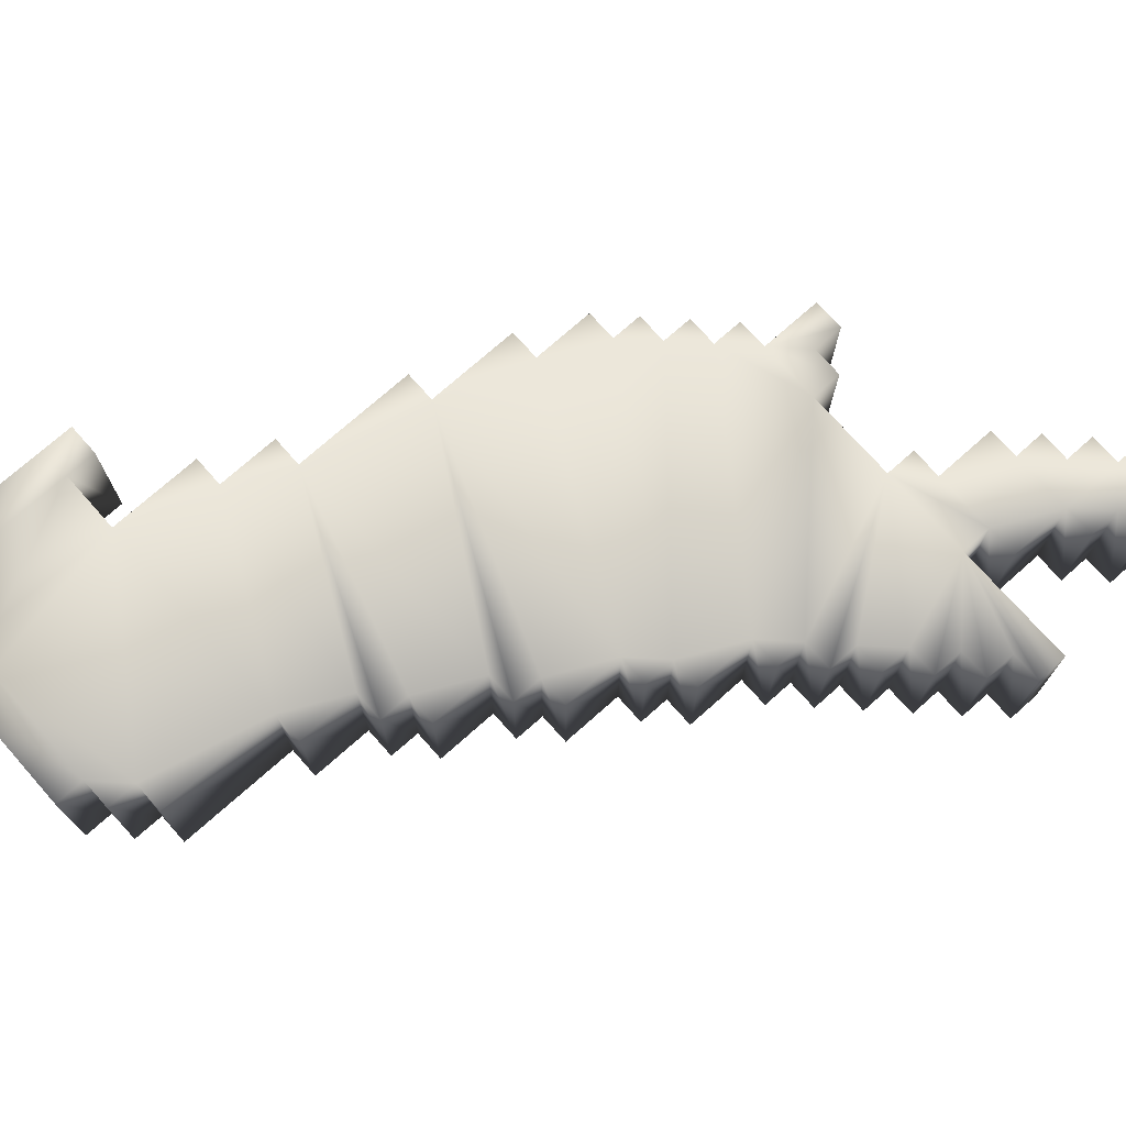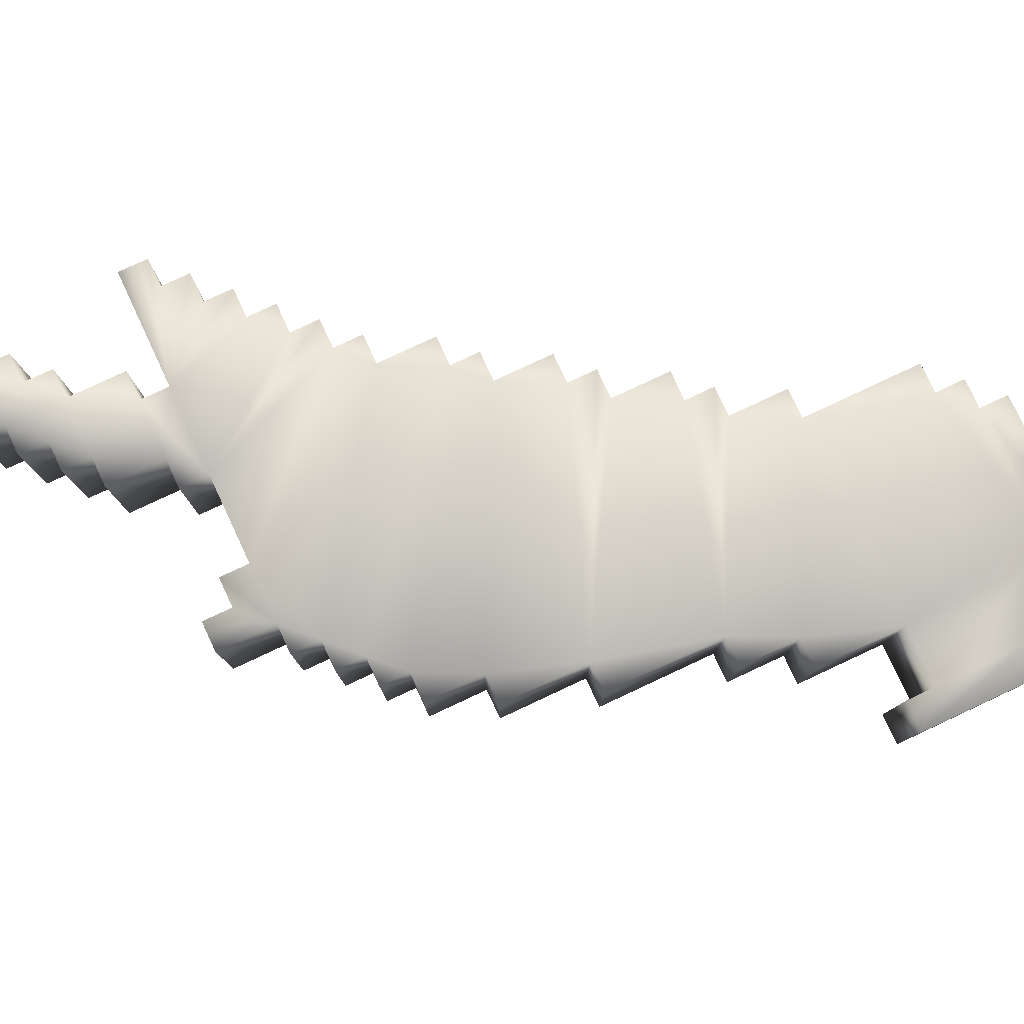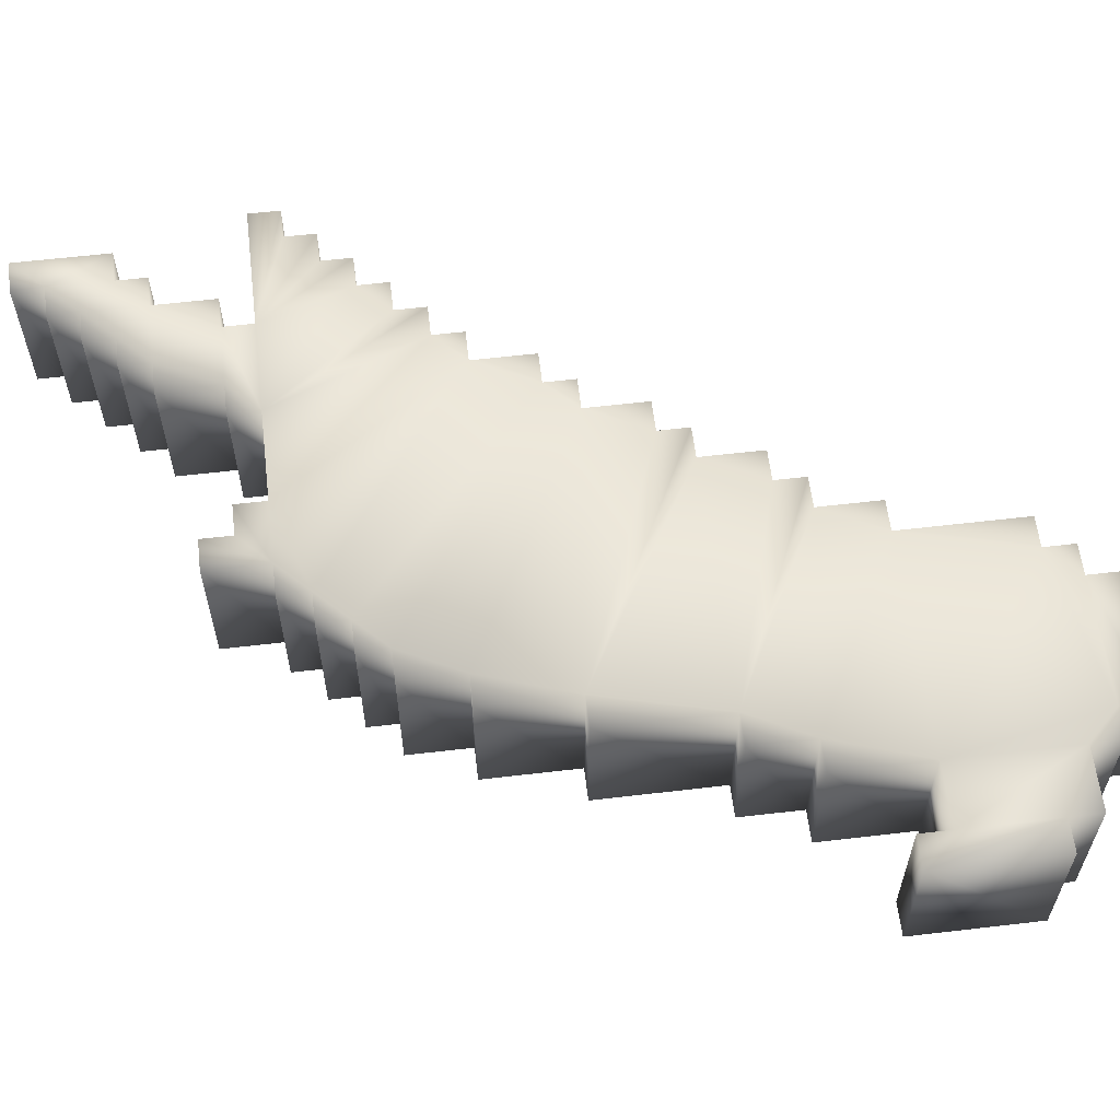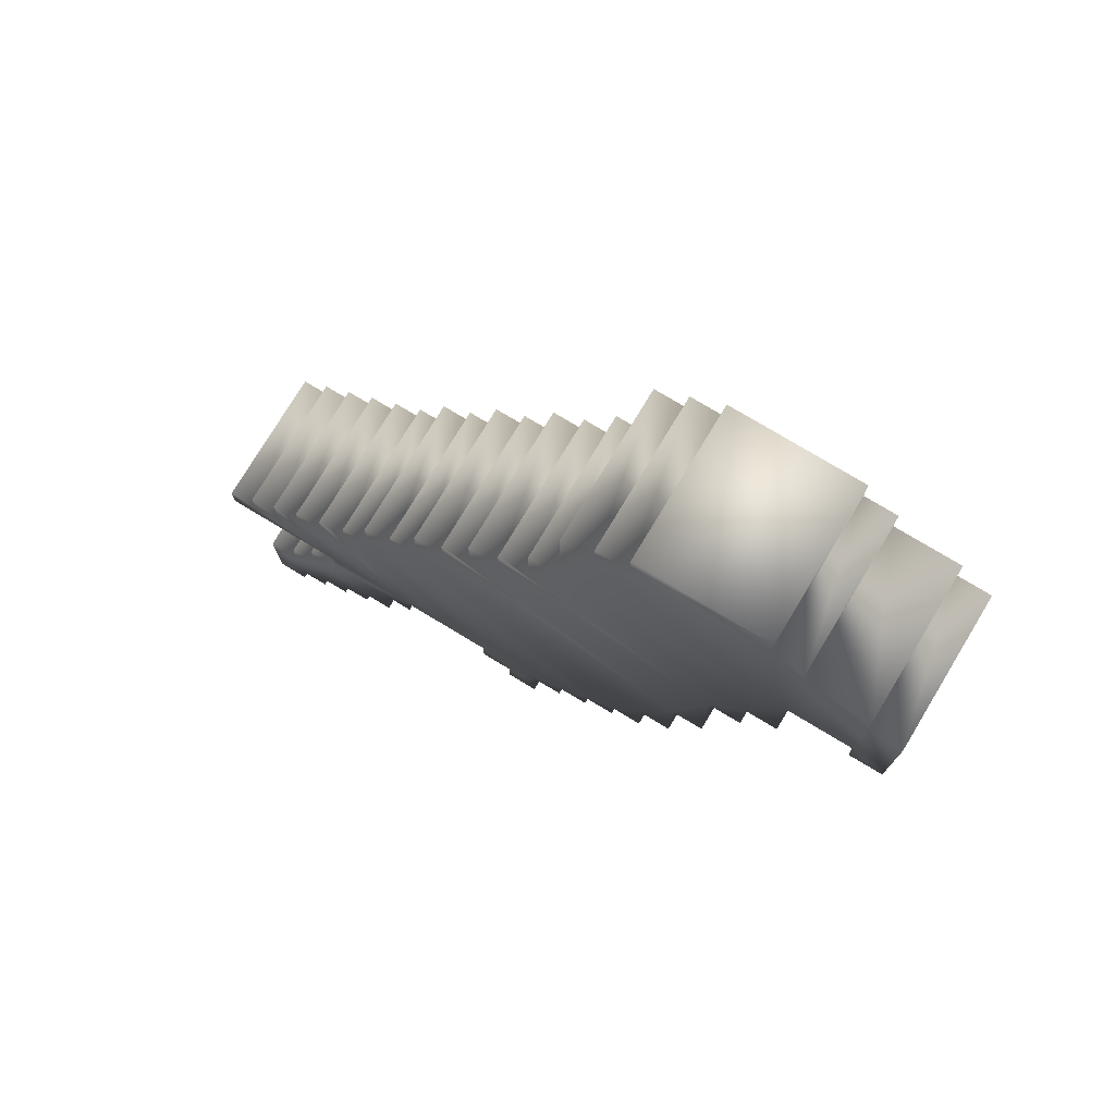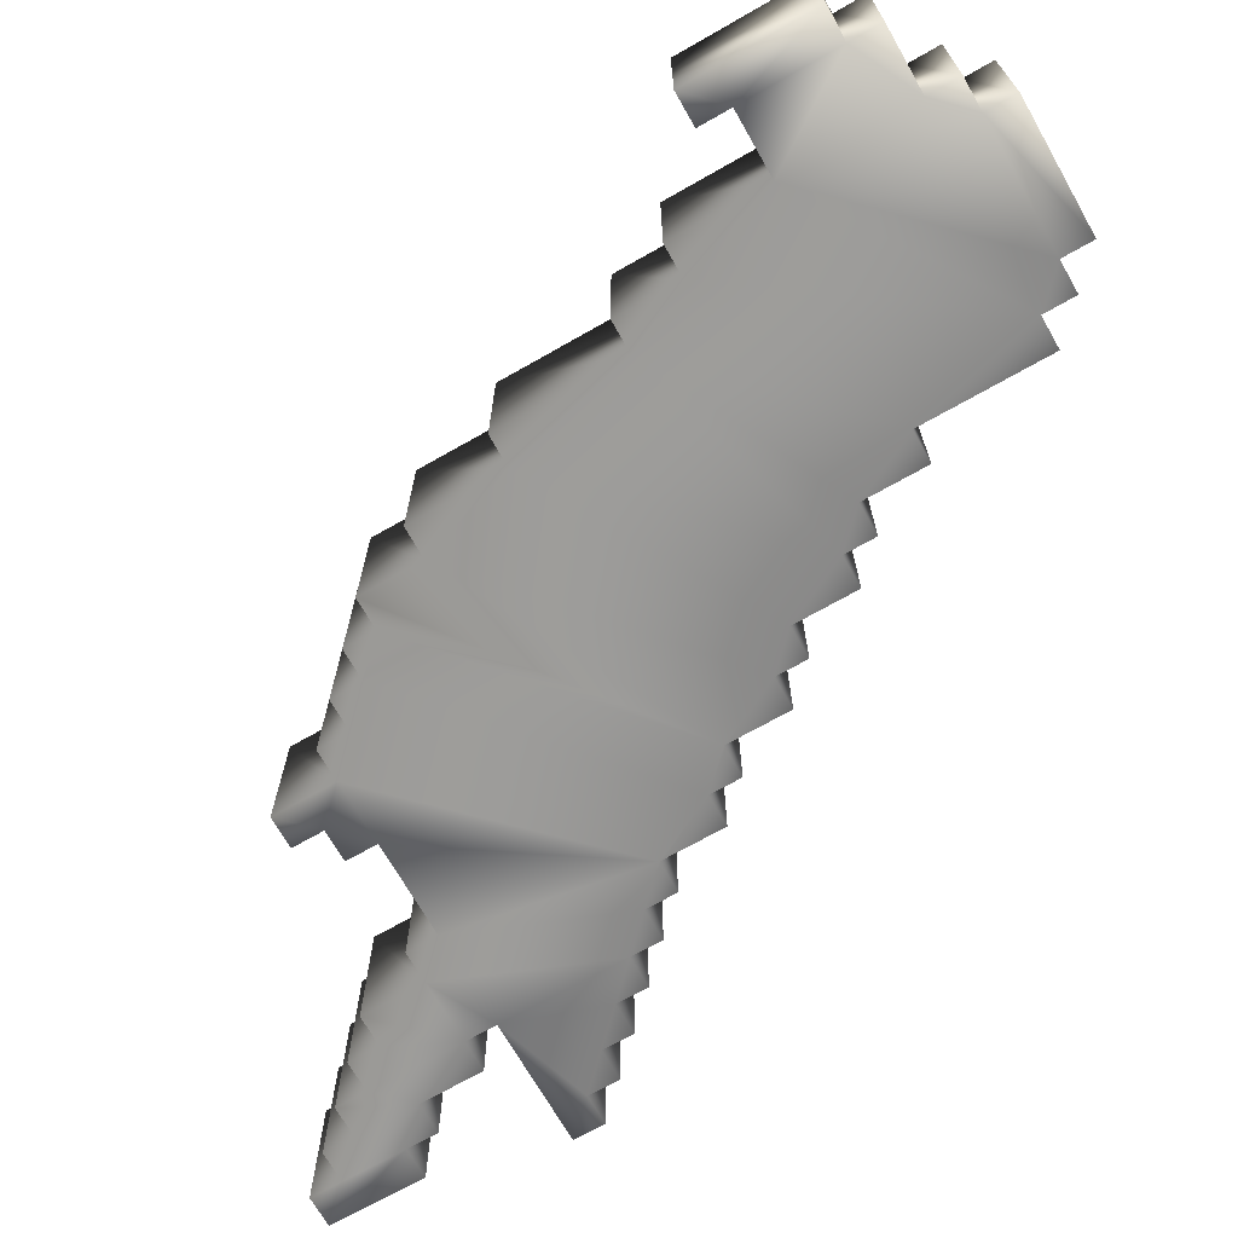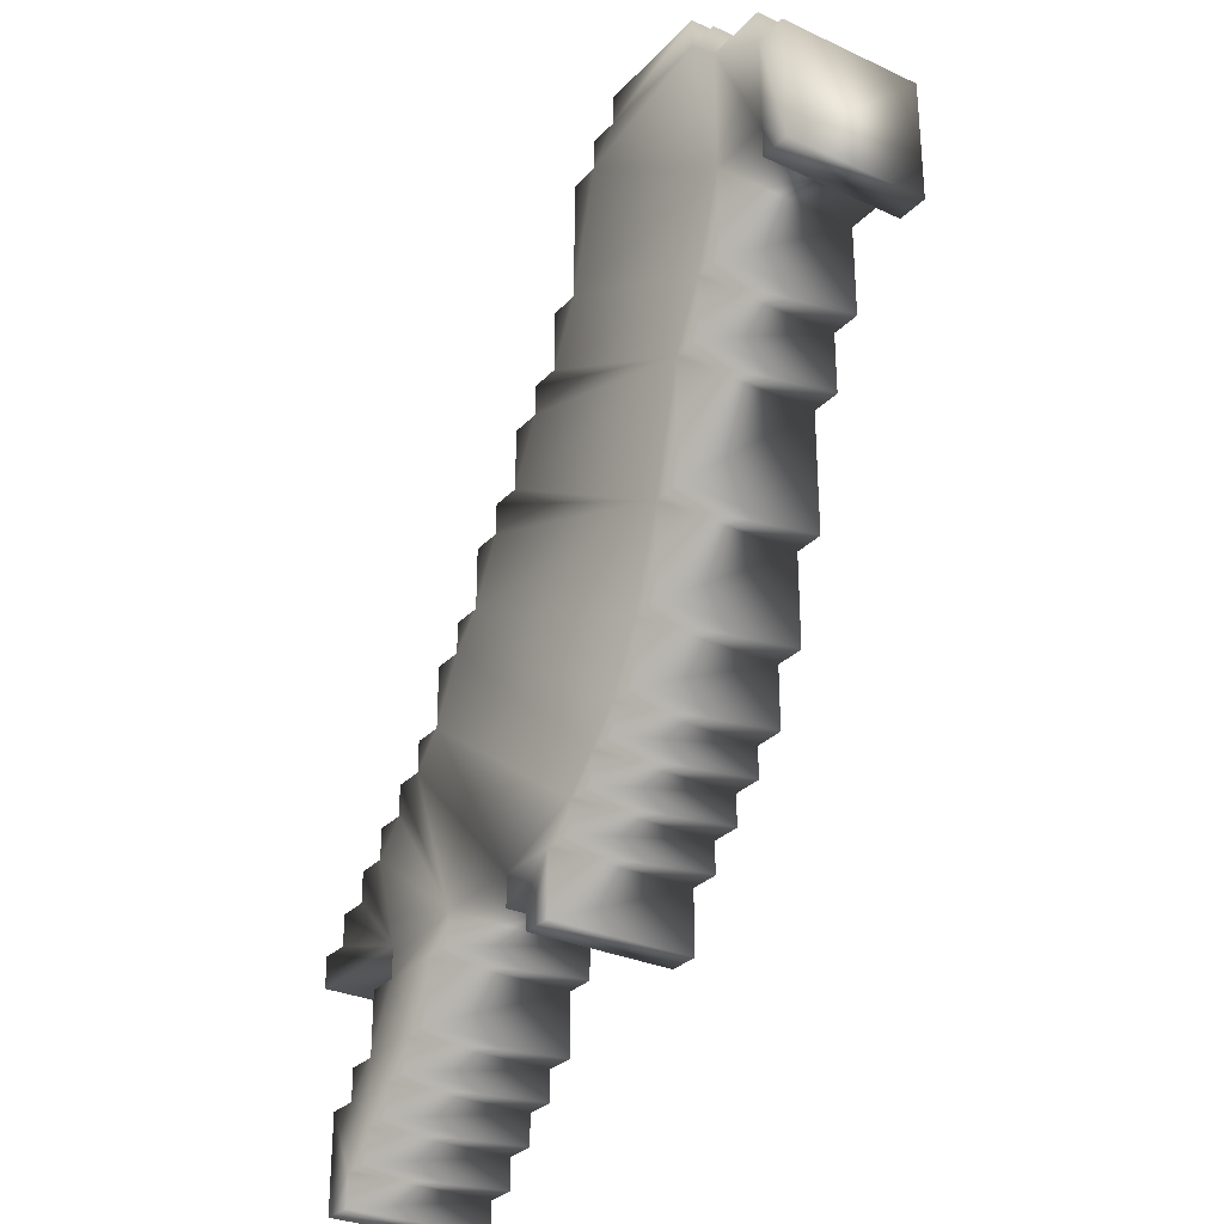
<metadata>
{"format":"obj","ext":"obj","renderer":"f3d","projection":"perspective","resolution":1024,"background":"white","views":[{"elev":73.7,"azim":-131.6,"up":"+Z"},{"elev":79.9,"azim":65.0,"up":"+Z"},{"elev":60.5,"azim":83.2,"up":"+Z"},{"elev":76.2,"azim":31.1,"up":"+Y"},{"elev":-69.8,"azim":119.7,"up":"+Z"},{"elev":-29.6,"azim":55.9,"up":"+Y"}]}
</metadata>
<code>
o c:/Documents and Settings/v21/My Documents/My Dropbox/joebabies/other/parrot-atrest.wings
v 0.03469 0.2505 0.0232
v 0.03469 0.2408 0.0232
v 0.02469 0.2408 0.0232
v 0.02469 0.2308 0.0232
v 0.01469 0.2308 0.0232
v 0.01469 0.1908 0.0232
v 0.004687 0.1908 0.0232
v 0.004687 0.1708 0.0232
v -0.005313 0.1708 0.0232
v -0.005313 0.1608 0.0232
v -0.01531 0.1608 0.0232
v -0.01531 0.1408 0.0232
v -0.02531 0.1408 0.0232
v -0.02531 0.1308 0.0232
v -0.03531 0.1308 0.0232
v -0.03531 0.1108 0.0232
v -0.04531 0.1108 0.0232
v -0.04531 0.1008 0.0232
v -0.05531 0.1008 0.0232
v -0.05531 0.08077 0.0232
v -0.06531 0.08077 0.0232
v -0.06531 0.07077 0.0232
v -0.07531 0.07077 0.0232
v -0.07531 0.06077 0.0232
v -0.08531 0.06077 0.0232
v -0.08531 0.05077 0.0232
v -0.09531 0.05077 0.0232
v -0.09531 0.04077 0.0232
v -0.1053 0.04077 0.0232
v -0.1053 0.03077 0.0232
v -0.115 0.03077 0.0232
v -0.115 0.02077 0.0232
v -0.07531 0.02077 0.0232
v -0.07531 0.01077 0.0232
v -0.08531 0.01077 0.0232
v -0.08531 -0.009233 0.0232
v -0.09531 -0.009233 0.0232
v -0.09531 -0.01923 0.0232
v -0.1053 -0.01923 0.0232
v -0.1053 -0.04955 0.0232
v -0.09531 -0.04955 0.0232
v -0.09531 -0.03923 0.0232
v -0.08531 -0.03923 0.0232
v -0.08531 -0.02923 0.0232
v -0.07531 -0.02923 0.0232
v -0.07531 -0.01923 0.0232
v -0.06531 -0.01923 0.0232
v -0.06531 -0.009233 0.0232
v -0.05531 -0.009233 0.0232
v -0.05531 0.01077 0.0232
v -0.04531 0.01077 0.0232
v -0.04531 0.02077 0.0232
v -0.01531 0.02077 0.0232
v -0.01531 0.01077 0.0232
v -0.005313 0.01077 0.0232
v -0.005313 0.0007665 0.0232
v 0.004687 0.0007665 0.0232
v 0.004687 0.02077 0.0232
v 0.01469 0.02077 0.0232
v 0.01469 0.03077 0.0232
v 0.02469 0.03077 0.0232
v 0.02469 0.04077 0.0232
v 0.03469 0.04077 0.0232
v 0.03469 0.05077 0.0232
v 0.04469 0.05077 0.0232
v 0.04469 0.07077 0.0232
v 0.05469 0.07077 0.0232
v 0.05469 0.1008 0.0232
v 0.06469 0.1008 0.0232
v 0.06469 0.1408 0.0232
v 0.07469 0.1408 0.0232
v 0.07469 0.1608 0.0232
v 0.08469 0.1608 0.0232
v 0.08469 0.1908 0.0232
v 0.1047 0.1908 0.0232
v 0.1047 0.1808 0.0232
v 0.115 0.1808 0.0232
v 0.115 0.2208 0.0232
v 0.1047 0.2208 0.0232
v 0.1047 0.2308 0.0232
v 0.08469 0.2308 0.0232
v 0.08469 0.2408 0.0232
v 0.07469 0.2408 0.0232
v 0.07469 0.2505 0.0232
v 0.03469 0.2505 -0.0232
v 0.03469 0.2408 -0.0232
v 0.02469 0.2408 -0.0232
v 0.02469 0.2308 -0.0232
v 0.01469 0.2308 -0.0232
v 0.01469 0.1908 -0.0232
v 0.004687 0.1908 -0.0232
v 0.004687 0.1708 -0.0232
v -0.005313 0.1708 -0.0232
v -0.005313 0.1608 -0.0232
v -0.01531 0.1608 -0.0232
v -0.01531 0.1408 -0.0232
v -0.02531 0.1408 -0.0232
v -0.02531 0.1308 -0.0232
v -0.03531 0.1308 -0.0232
v -0.03531 0.1108 -0.0232
v -0.04531 0.1108 -0.0232
v -0.04531 0.1008 -0.0232
v -0.05531 0.1008 -0.0232
v -0.05531 0.08077 -0.0232
v -0.06531 0.08077 -0.0232
v -0.06531 0.07077 -0.0232
v -0.07531 0.07077 -0.0232
v -0.07531 0.06077 -0.0232
v -0.08531 0.06077 -0.0232
v -0.08531 0.05077 -0.0232
v -0.09531 0.05077 -0.0232
v -0.09531 0.04077 -0.0232
v -0.1053 0.04077 -0.0232
v -0.1053 0.03077 -0.0232
v -0.115 0.03077 -0.0232
v -0.115 0.02077 -0.0232
v -0.07531 0.02077 -0.0232
v -0.07531 0.01077 -0.0232
v -0.08531 0.01077 -0.0232
v -0.08531 -0.009233 -0.0232
v -0.09531 -0.009233 -0.0232
v -0.09531 -0.01923 -0.0232
v -0.1053 -0.01923 -0.0232
v -0.1053 -0.04955 -0.0232
v -0.09531 -0.04955 -0.0232
v -0.09531 -0.03923 -0.0232
v -0.08531 -0.03923 -0.0232
v -0.08531 -0.02923 -0.0232
v -0.07531 -0.02923 -0.0232
v -0.07531 -0.01923 -0.0232
v -0.06531 -0.01923 -0.0232
v -0.06531 -0.009233 -0.0232
v -0.05531 -0.009233 -0.0232
v -0.05531 0.01077 -0.0232
v -0.04531 0.01077 -0.0232
v -0.04531 0.02077 -0.0232
v -0.01531 0.02077 -0.0232
v -0.01531 0.01077 -0.0232
v -0.005313 0.01077 -0.0232
v -0.005313 0.0007665 -0.0232
v 0.004687 0.0007665 -0.0232
v 0.004687 0.02077 -0.0232
v 0.01469 0.02077 -0.0232
v 0.01469 0.03077 -0.0232
v 0.02469 0.03077 -0.0232
v 0.02469 0.04077 -0.0232
v 0.03469 0.04077 -0.0232
v 0.03469 0.05077 -0.0232
v 0.04469 0.05077 -0.0232
v 0.04469 0.07077 -0.0232
v 0.05469 0.07077 -0.0232
v 0.05469 0.1008 -0.0232
v 0.06469 0.1008 -0.0232
v 0.06469 0.1408 -0.0232
v 0.07469 0.1408 -0.0232
v 0.07469 0.1608 -0.0232
v 0.08469 0.1608 -0.0232
v 0.08469 0.1908 -0.0232
v 0.1047 0.1908 -0.0232
v 0.1047 0.1808 -0.0232
v 0.115 0.1808 -0.0232
v 0.115 0.2208 -0.0232
v 0.1047 0.2208 -0.0232
v 0.1047 0.2308 -0.0232
v 0.08469 0.2308 -0.0232
v 0.08469 0.2408 -0.0232
v 0.07469 0.2408 -0.0232
v 0.07469 0.2505 -0.0232
g c:/Documents and Settings/v21/My Documents/My Dropbox/joebabies/other/parrot-atrest.wings_c:/Documents and Settings/v21/My Documents/My Dropbox/joebabies/other/parrot-atrest.wings_auv
f 1 85 86 2
f 2 83 84 1
f 2 86 87 3
f 3 4 2
f 3 87 88 4
f 4 74 83 2
f 4 88 89 5
f 5 6 4
f 5 89 90 6
f 6 72 74 4
f 6 90 91 7
f 7 8 6
f 7 91 92 8
f 8 70 72 6
f 8 92 93 9
f 9 10 70 8
f 9 93 94 10
f 10 94 95 11
f 11 12 10
f 11 95 96 12
f 12 68 70 10
f 12 96 97 13
f 13 14 68 12
f 13 97 98 14
f 14 98 99 15
f 15 16 14
f 15 99 100 16
f 16 66 68 14
f 16 100 101 17
f 17 18 16
f 17 101 102 18
f 18 62 64 16
f 18 102 103 19
f 19 20 18
f 19 103 104 20
f 20 60 62 18
f 20 104 105 21
f 21 22 20
f 21 105 106 22
f 22 52 53 20
f 22 106 107 23
f 23 24 52 22
f 23 107 108 24
f 24 108 109 25
f 25 26 24
f 25 109 110 26
f 26 33 52 24
f 26 110 111 27
f 27 28 33 26
f 27 111 112 28
f 28 112 113 29
f 29 30 33 28
f 29 113 114 30
f 30 114 115 31
f 31 32 33 30
f 31 115 116 32
f 32 116 117 33
f 33 117 118 34
f 34 50 52 33
f 34 118 119 35
f 35 36 34
f 35 119 120 36
f 36 46 48 34
f 36 120 121 37
f 37 38 36
f 37 121 122 38
f 38 42 44 36
f 38 122 123 39
f 39 40 42 38
f 39 123 124 40
f 40 124 125 41
f 41 42 40
f 41 125 126 42
f 42 126 127 43
f 43 44 42
f 43 127 128 44
f 44 45 46 36
f 44 128 129 45
f 45 129 130 46
f 46 130 131 47
f 47 48 46
f 47 131 132 48
f 48 49 50 34
f 48 132 133 49
f 49 133 134 50
f 50 134 135 51
f 51 52 50
f 51 135 136 52
f 52 136 137 53
f 53 58 60 20
f 53 137 138 54
f 54 55 58 53
f 54 138 139 55
f 55 139 140 56
f 56 57 58 55
f 56 140 141 57
f 57 141 142 58
f 58 142 143 59
f 59 60 58
f 59 143 144 60
f 60 144 145 61
f 61 62 60
f 61 145 146 62
f 62 146 147 63
f 63 64 62
f 63 147 148 64
f 64 65 66 16
f 64 148 149 65
f 65 149 150 66
f 66 150 151 67
f 67 68 66
f 67 151 152 68
f 68 152 153 69
f 69 70 68
f 69 153 154 70
f 70 154 155 71
f 71 72 70
f 71 155 156 72
f 72 156 157 73
f 73 74 72
f 73 157 158 74
f 74 158 159 75
f 75 79 81 74
f 75 159 160 76
f 76 77 75
f 76 160 161 77
f 77 78 79 75
f 77 161 162 78
f 78 162 163 79
f 79 163 164 80
f 80 81 79
f 80 164 165 81
f 81 83 74
f 81 165 166 82
f 82 83 81
f 82 166 167 83
f 83 167 168 84
f 84 168 85 1
f 85 168 167 86
f 86 88 87
f 86 167 158 88
f 88 90 89
f 88 158 156 90
f 90 92 91
f 90 156 154 92
f 92 154 94 93
f 94 96 95
f 94 154 152 96
f 96 152 98 97
f 98 100 99
f 98 152 150 100
f 100 102 101
f 100 148 146 102
f 100 150 149 148
f 102 104 103
f 102 146 144 104
f 104 106 105
f 104 137 136 106
f 104 144 142 137
f 106 136 108 107
f 108 117 110 109
f 108 136 134 117
f 110 117 112 111
f 112 117 114 113
f 114 117 116 115
f 117 134 118
f 118 120 119
f 118 132 130 120
f 118 134 133 132
f 120 122 121
f 120 128 126 122
f 120 130 129 128
f 122 126 124 123
f 124 126 125
f 126 128 127
f 130 132 131
f 134 136 135
f 137 142 139 138
f 139 142 141 140
f 142 144 143
f 144 146 145
f 146 148 147
f 150 152 151
f 152 154 153
f 154 156 155
f 156 158 157
f 158 165 163 159
f 158 167 165
f 159 161 160
f 159 163 162 161
f 163 165 164
f 165 167 166

</code>
